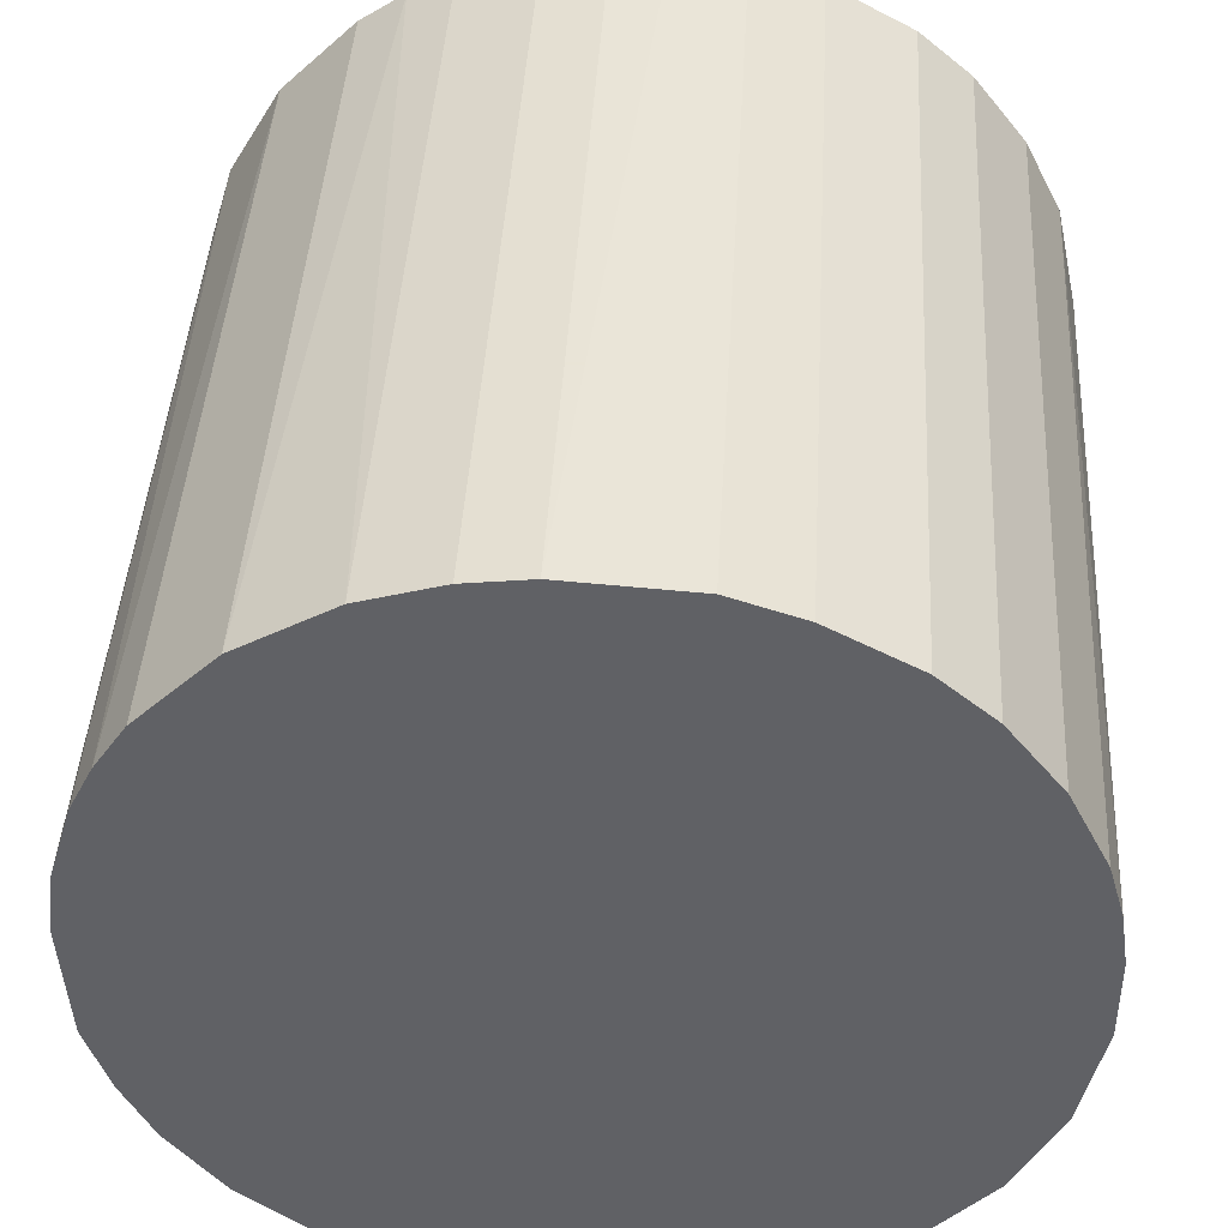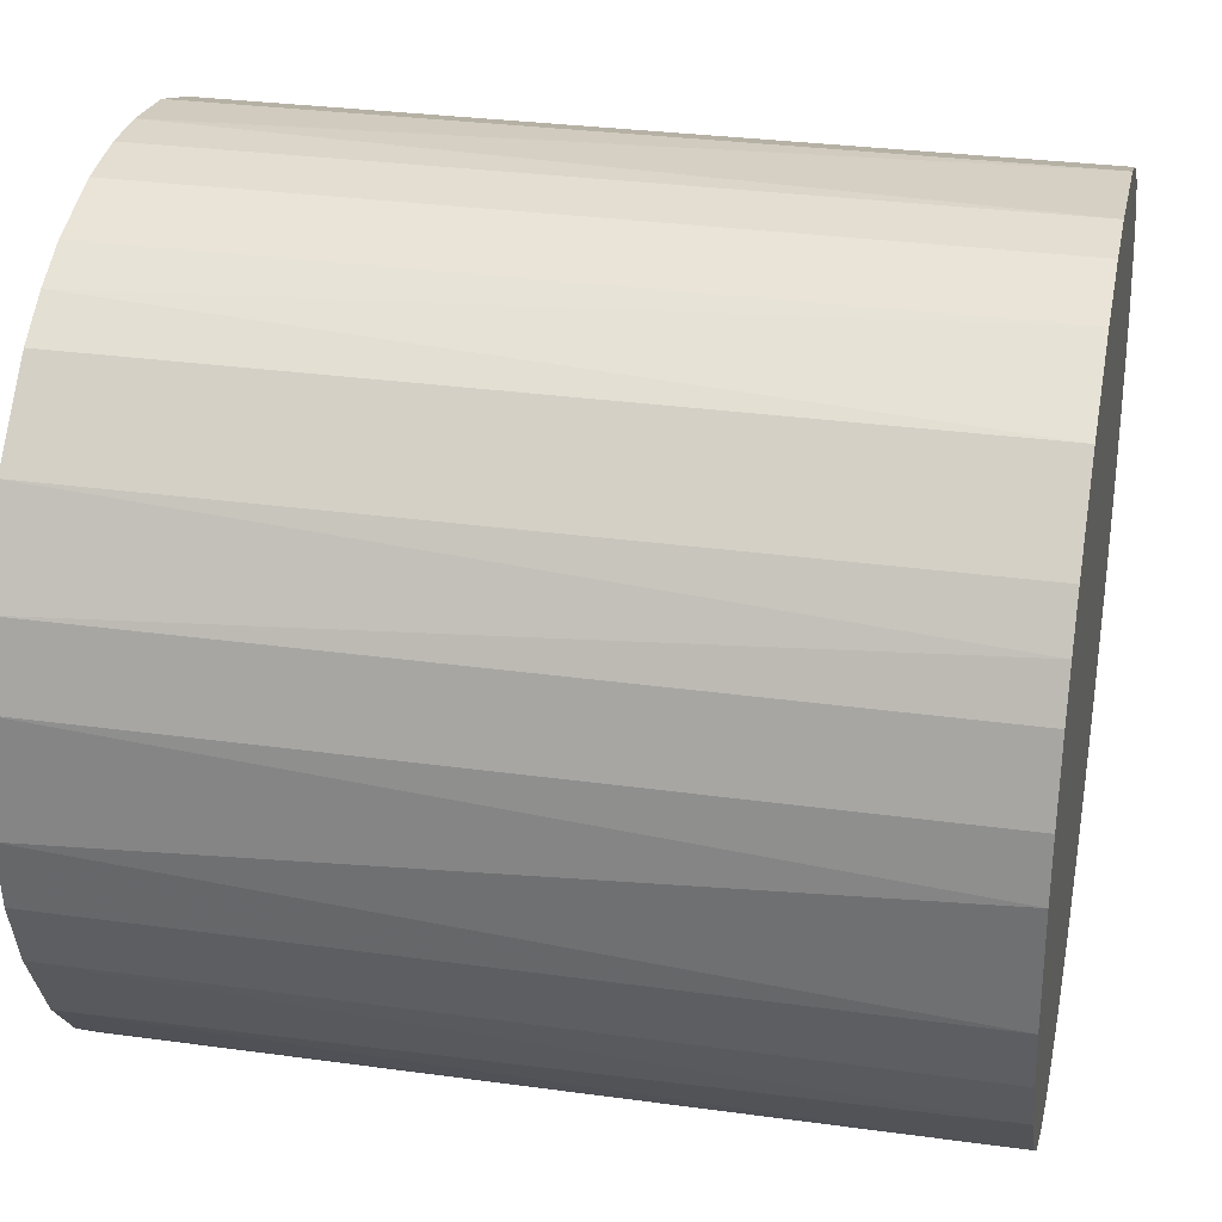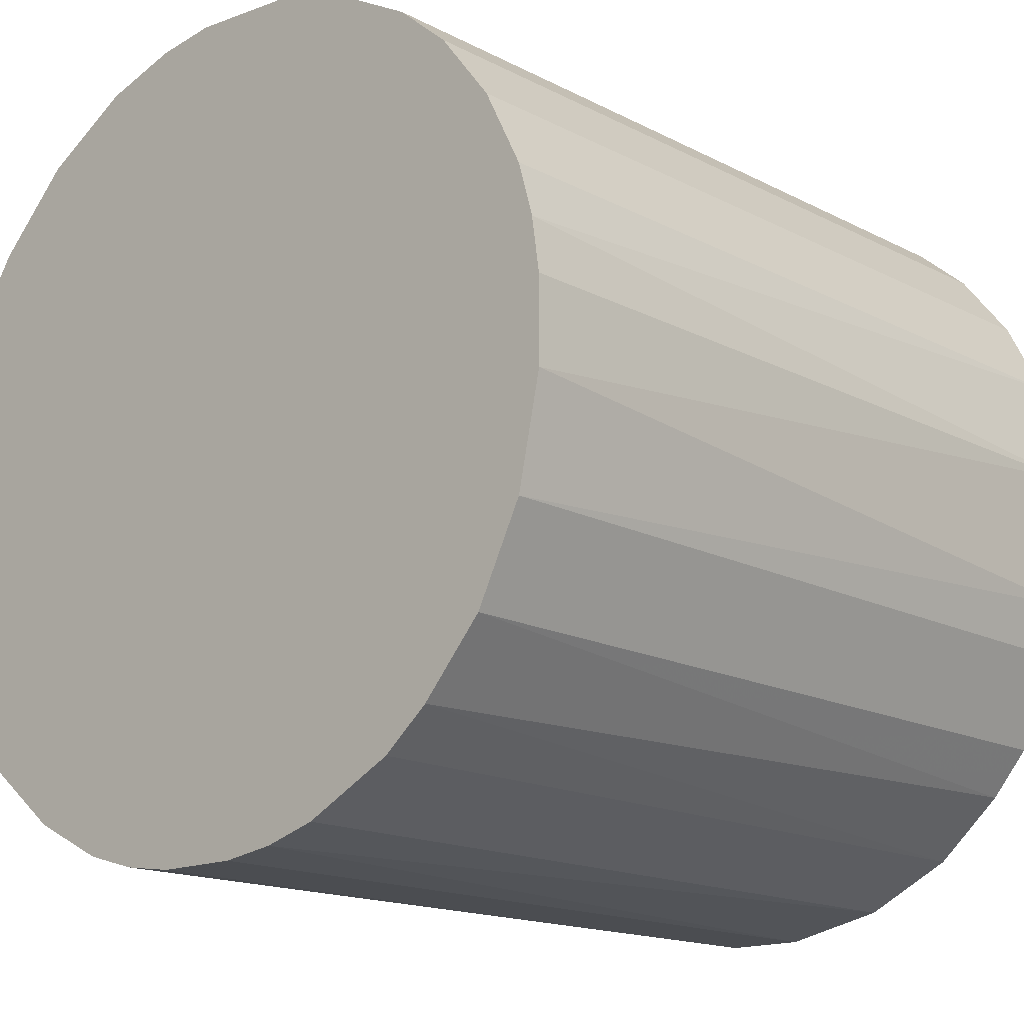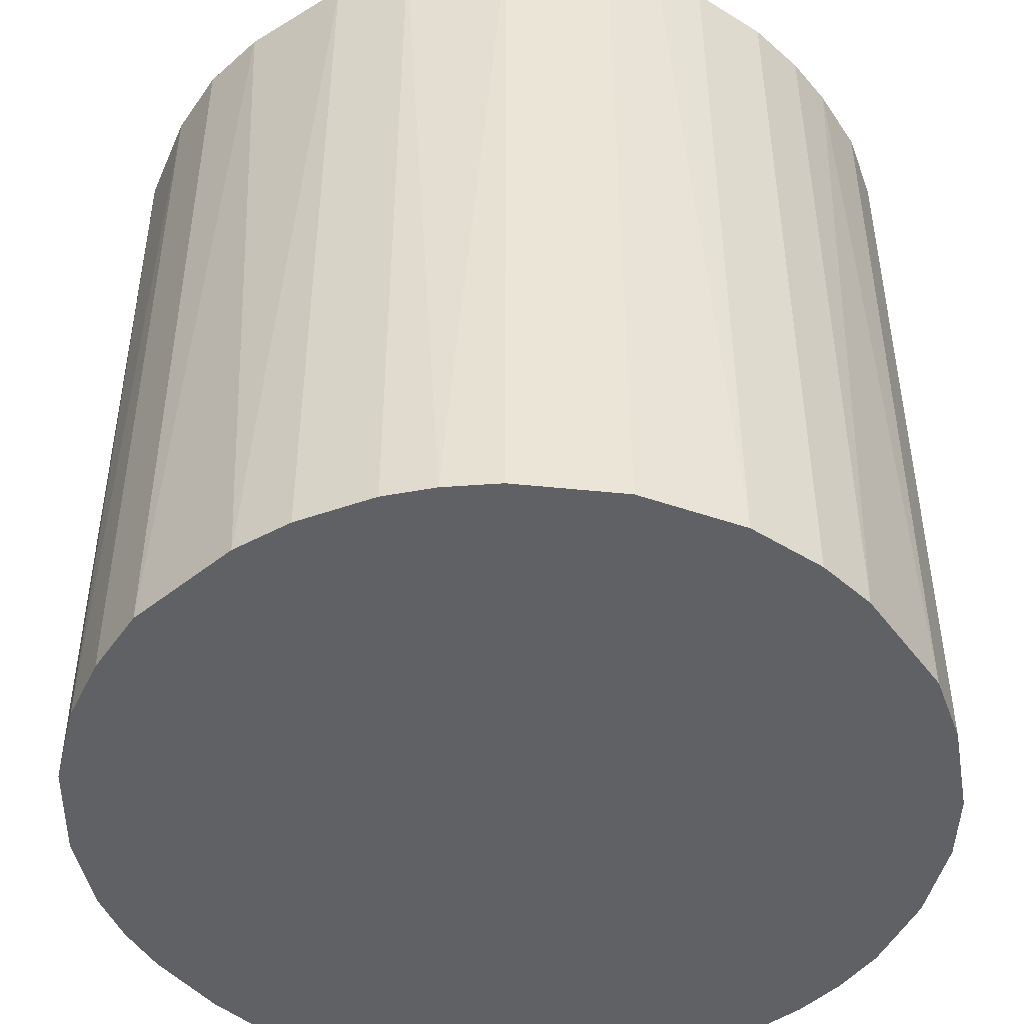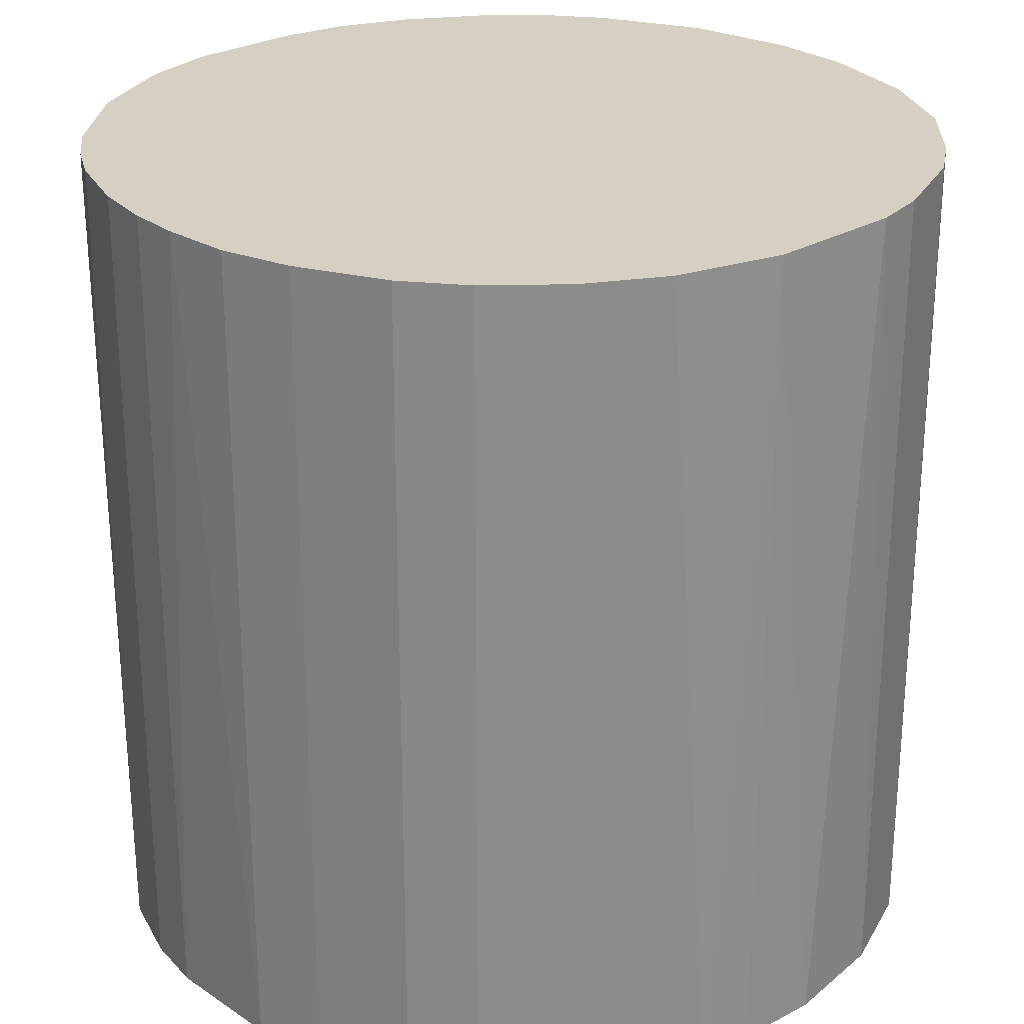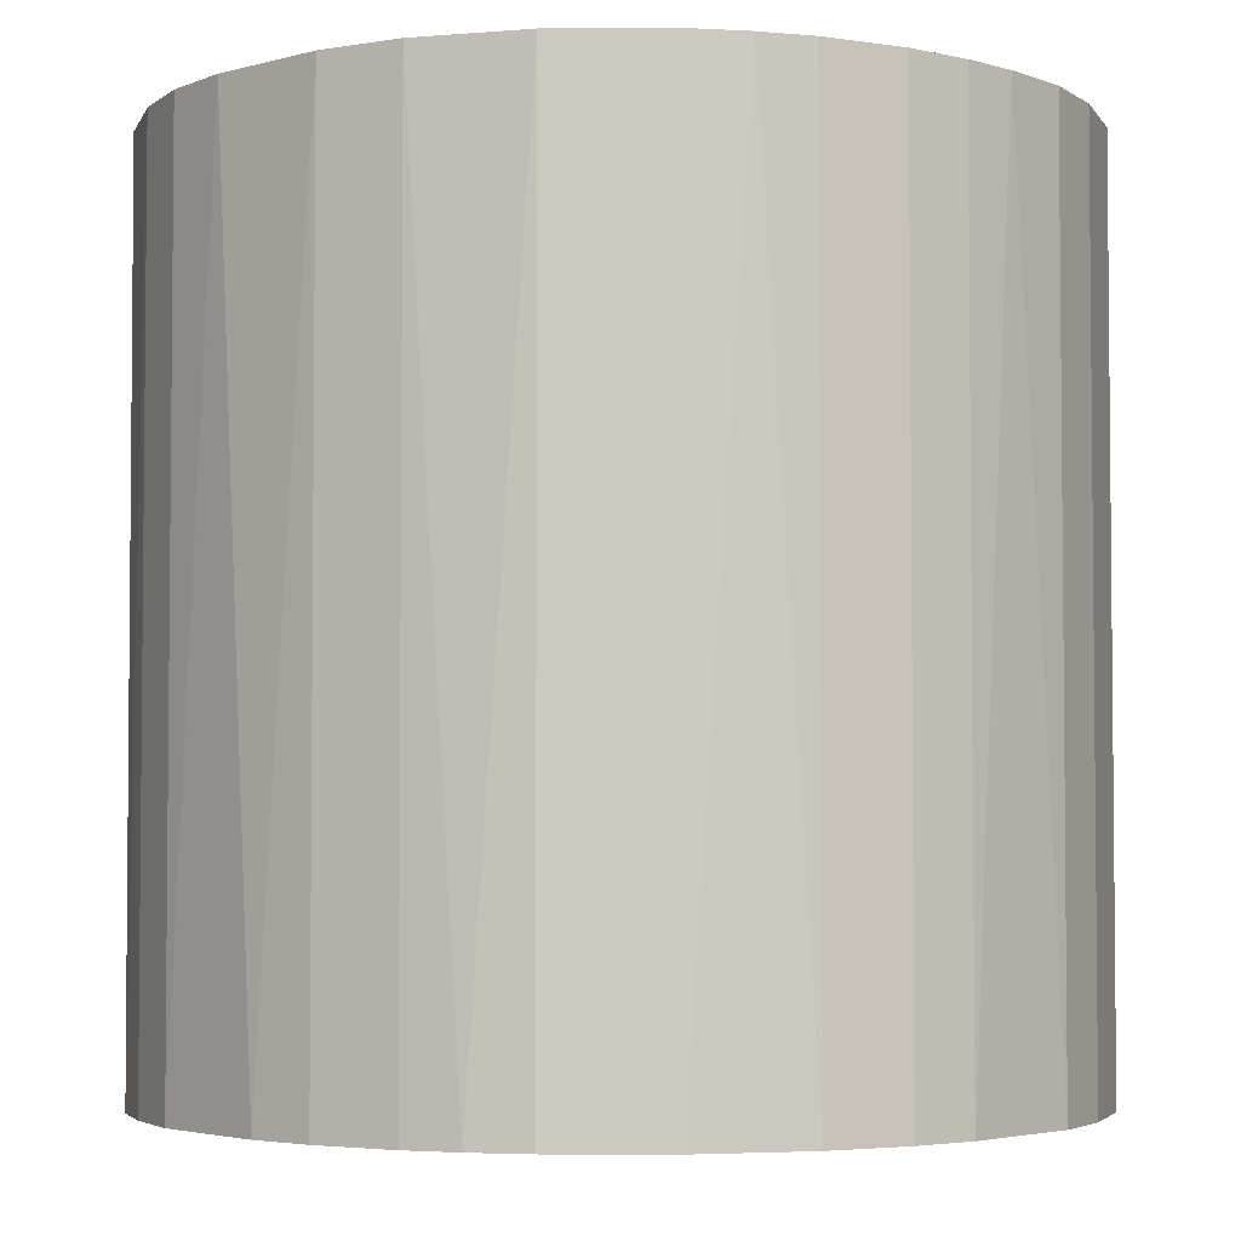
<metadata>
{"format":"obj","ext":"obj","renderer":"f3d","projection":"perspective","resolution":1024,"background":"white","views":[{"elev":42.8,"azim":-176.7,"up":"+Y"},{"elev":29.7,"azim":101.6,"up":"+Y"},{"elev":-15.9,"azim":-137.2,"up":"+Y"},{"elev":-47.1,"azim":128.4,"up":"+Z"},{"elev":26.0,"azim":-129.9,"up":"+Z"},{"elev":-3.6,"azim":136.1,"up":"+Z"}]}
</metadata>
<code>
o convex_0
v -0.002862 -0.02879 -0.02883
v 0.001896 0.02888 0.02883
v 0.006124 0.02835 0.02883
v 0.001896 0.02888 -0.02883
v -0.02879 0.002946 0.02883
v 0.02676 -0.01132 0.02883
v 0.02835 0.006124 -0.02883
v -0.0272 0.01036 -0.02883
v -0.01662 -0.02402 0.02883
v -0.02402 -0.01661 -0.02883
v 0.02094 -0.02032 -0.02883
v 0.01036 -0.0272 0.02883
v 0.02306 0.01776 0.02883
v -0.01715 0.02358 0.02883
v 0.01776 0.02305 -0.02883
v -0.01133 0.02675 -0.02883
v -0.0272 -0.01027 0.02883
v -0.02879 -0.002862 -0.02883
v 0.02835 0.006124 0.02883
v 0.02835 -0.006565 -0.02883
v -0.002862 -0.02879 0.02883
v 0.006654 -0.02826 -0.02883
v -0.01027 -0.0272 -0.02883
v -0.02455 0.01565 0.02883
v -0.02085 0.0204 -0.02883
v 0.02041 -0.02085 0.02883
v -0.006565 0.02835 0.02883
v 0.02517 0.01459 -0.02883
v 0.01459 0.02517 0.02883
v 0.01142 0.02675 -0.02883
v 0.02888 -0.001801 0.02883
v 0.01565 -0.02455 -0.02883
v -0.02402 -0.01661 0.02883
v -0.01979 -0.02138 -0.02883
v 0.02464 -0.01556 -0.02883
v -0.01027 -0.0272 0.02883
v -0.0272 -0.01027 -0.02883
v 0.02676 0.01141 0.02883
v 0.002951 -0.02879 0.02883
v -0.0272 0.01036 0.02883
v -0.006565 0.02835 -0.02883
v -0.02826 0.006654 -0.02883
v -0.02826 -0.006565 0.02883
v 0.02888 0.00189 -0.02883
v 0.02358 -0.01714 0.02883
v 0.01724 -0.02349 0.02883
v -0.02455 0.01565 -0.02883
v -0.01715 0.02358 -0.02883
v -0.01662 -0.02402 -0.02883
v -0.02085 0.0204 0.02883
v -0.01133 0.02675 0.02883
v 0.02306 0.01776 -0.02883
v 0.01776 0.02305 0.02883
v 0.02835 -0.006565 0.02883
v -0.02138 -0.01979 0.02883
v 0.01036 -0.0272 -0.02883
v -0.001807 0.02888 0.02883
v -0.006565 -0.02826 -0.02883
v 0.006124 0.02835 -0.02883
v 0.02676 -0.01132 -0.02883
v 0.01142 0.02675 0.02883
v 0.02676 0.01141 -0.02883
v 0.002951 -0.02879 -0.02883
v -0.02879 0.002946 -0.02883
f 42 18 64
f 2 3 4
f 3 2 5
f 3 5 6
f 1 4 7
f 4 1 8
f 6 5 9
f 8 1 10
f 1 7 11
f 6 9 12
f 3 6 13
f 5 2 14
f 7 4 15
f 4 8 16
f 9 5 17
f 8 10 18
f 13 6 19
f 11 7 20
f 12 9 21
f 1 11 22
f 10 1 23
f 5 14 24
f 16 8 25
f 6 12 26
f 14 2 27
f 7 15 28
f 3 13 29
f 29 15 30
f 15 4 30
f 19 6 31
f 22 11 32
f 9 17 33
f 17 10 33
f 10 23 34
f 11 20 35
f 21 9 36
f 9 23 36
f 10 17 37
f 18 10 37
f 19 7 38
f 13 19 38
f 28 13 38
f 21 1 39
f 12 21 39
f 22 12 39
f 5 24 40
f 24 8 40
f 4 16 41
f 16 27 41
f 8 18 42
f 5 40 42
f 40 8 42
f 17 5 43
f 5 18 43
f 37 17 43
f 18 37 43
f 7 19 44
f 20 7 44
f 19 31 44
f 31 20 44
f 6 26 45
f 26 11 45
f 35 6 45
f 11 35 45
f 11 26 46
f 26 12 46
f 12 32 46
f 32 11 46
f 8 24 47
f 24 25 47
f 25 8 47
f 14 16 48
f 25 14 48
f 16 25 48
f 23 9 49
f 34 23 49
f 9 34 49
f 24 14 50
f 14 25 50
f 25 24 50
f 16 14 51
f 14 27 51
f 27 16 51
f 15 13 52
f 28 15 52
f 13 28 52
f 13 15 53
f 29 13 53
f 15 29 53
f 6 20 54
f 31 6 54
f 20 31 54
f 9 33 55
f 33 10 55
f 10 34 55
f 34 9 55
f 12 22 56
f 32 12 56
f 22 32 56
f 2 4 57
f 27 2 57
f 4 41 57
f 41 27 57
f 1 21 58
f 23 1 58
f 21 36 58
f 36 23 58
f 4 3 59
f 3 30 59
f 30 4 59
f 20 6 60
f 6 35 60
f 35 20 60
f 3 29 61
f 29 30 61
f 30 3 61
f 7 28 62
f 38 7 62
f 28 38 62
f 1 22 63
f 39 1 63
f 22 39 63
f 18 5 64
f 5 42 64

</code>
